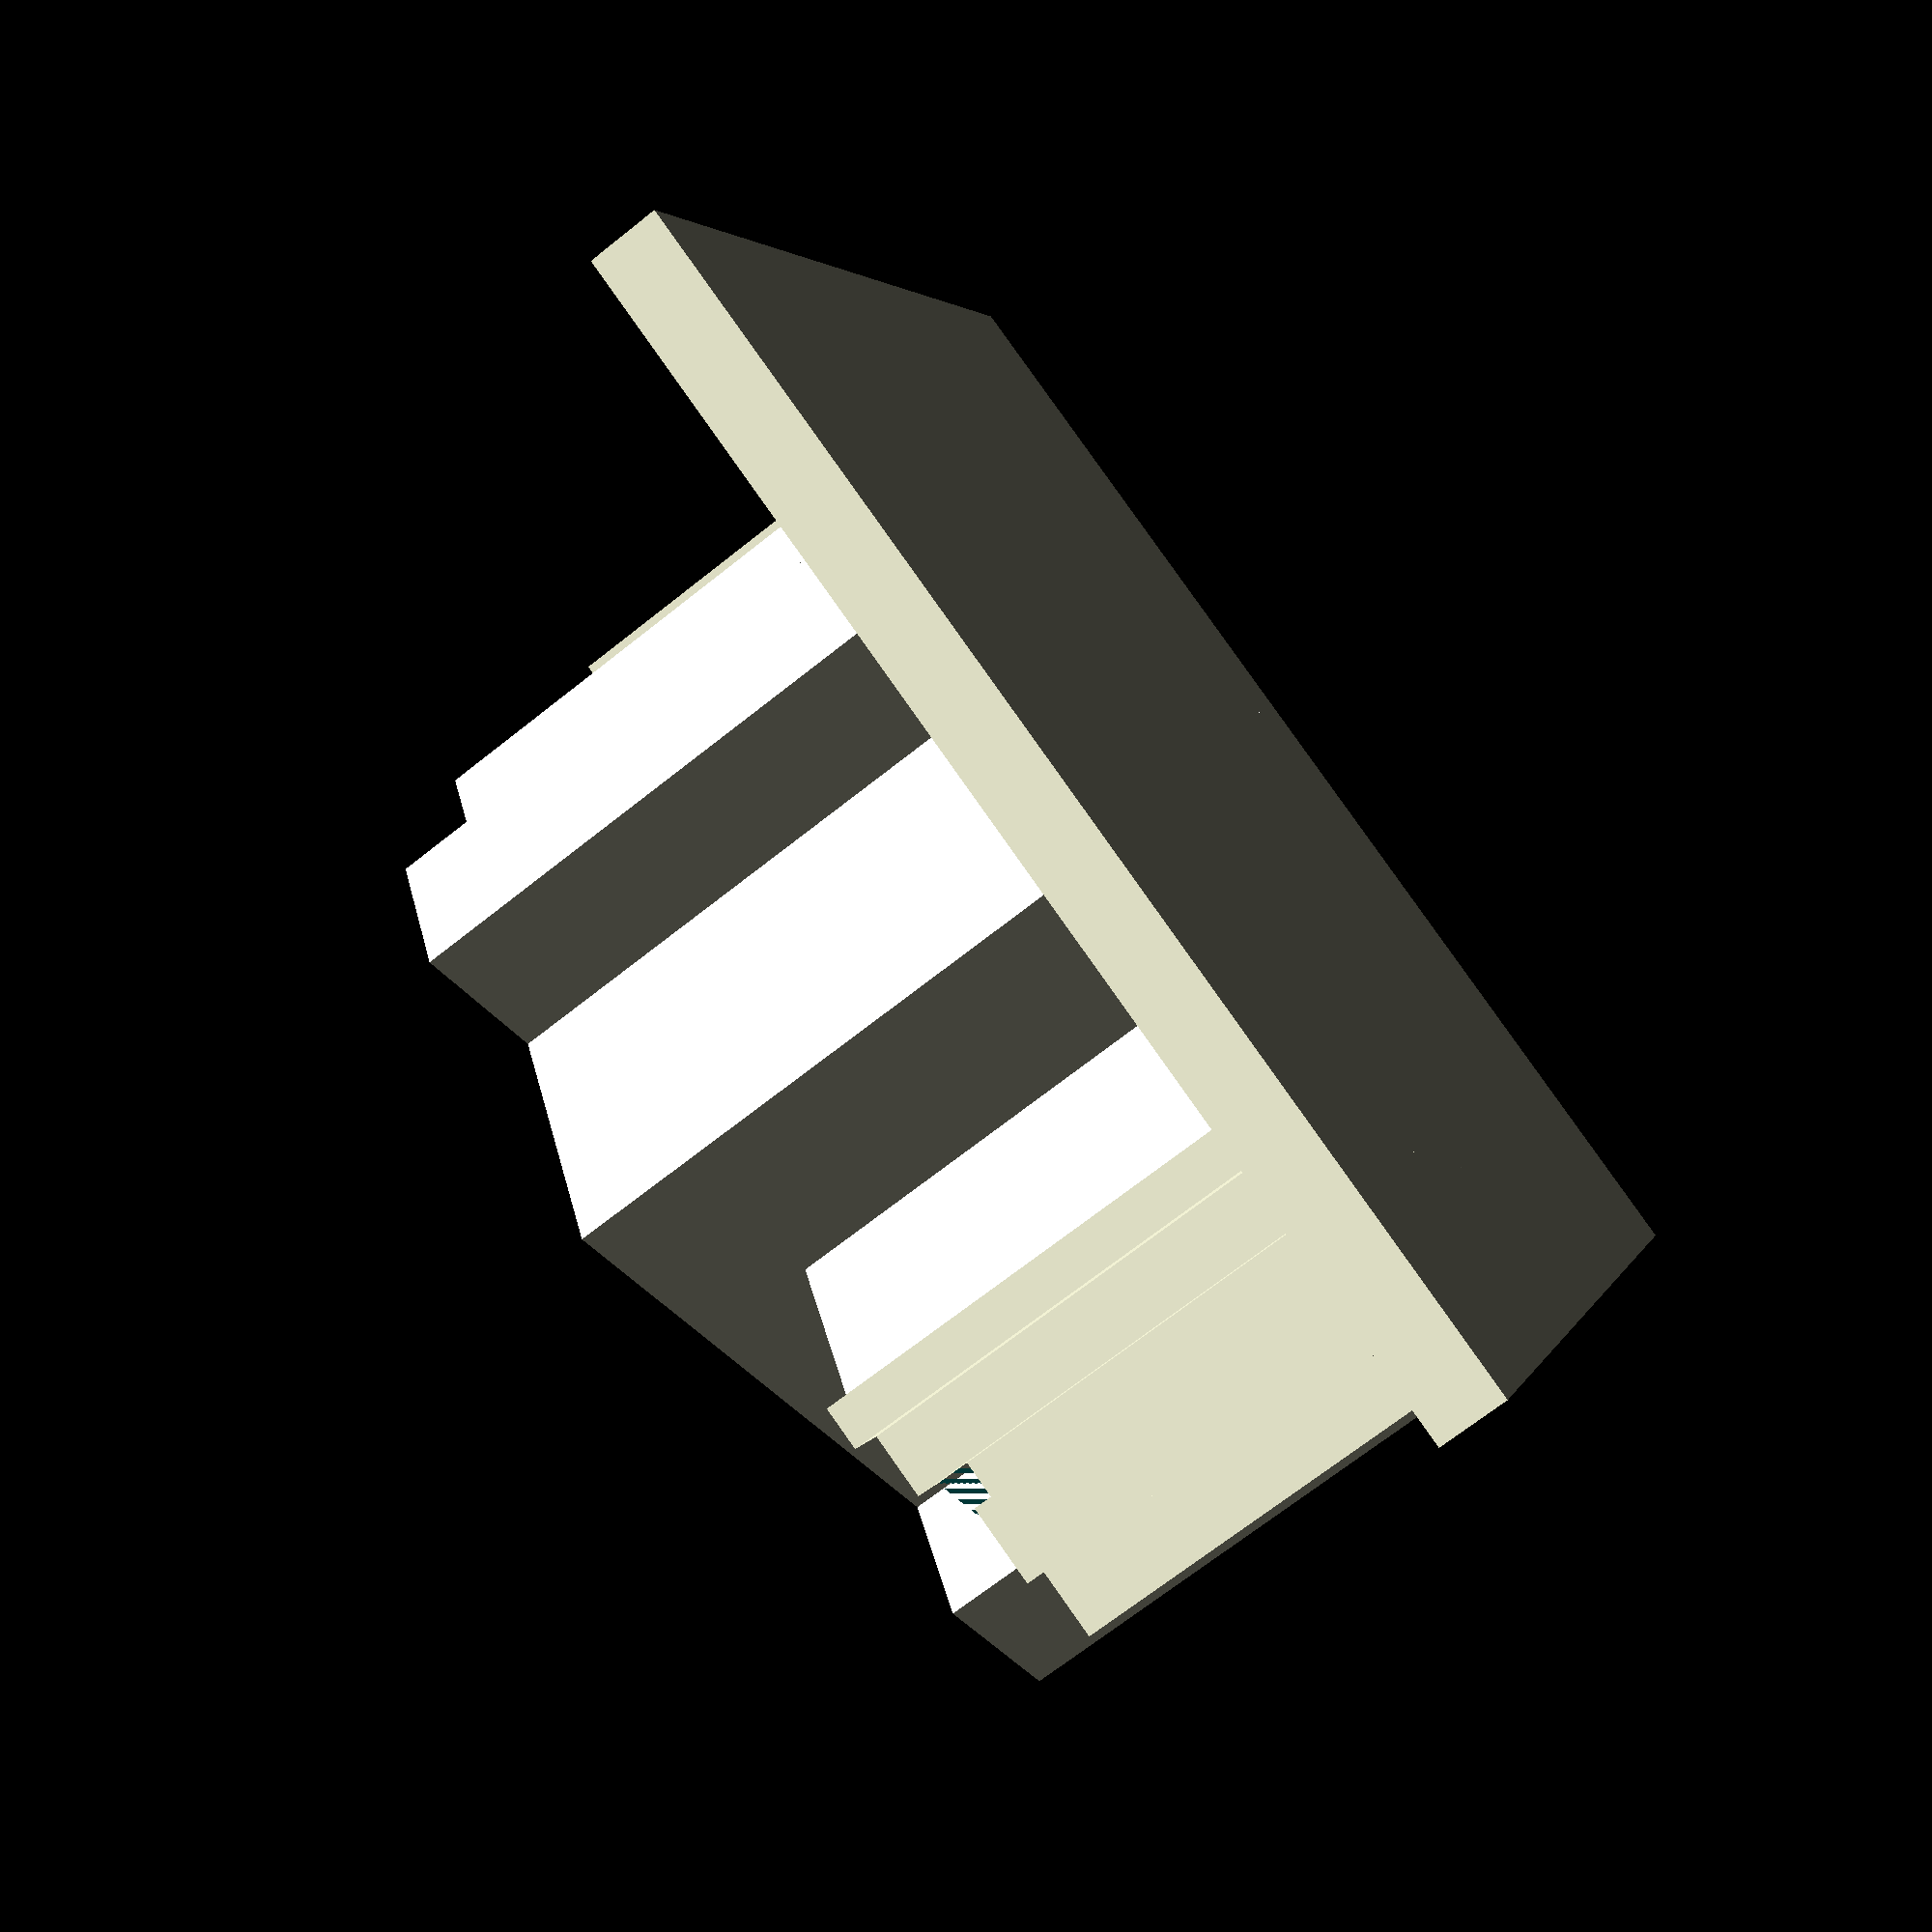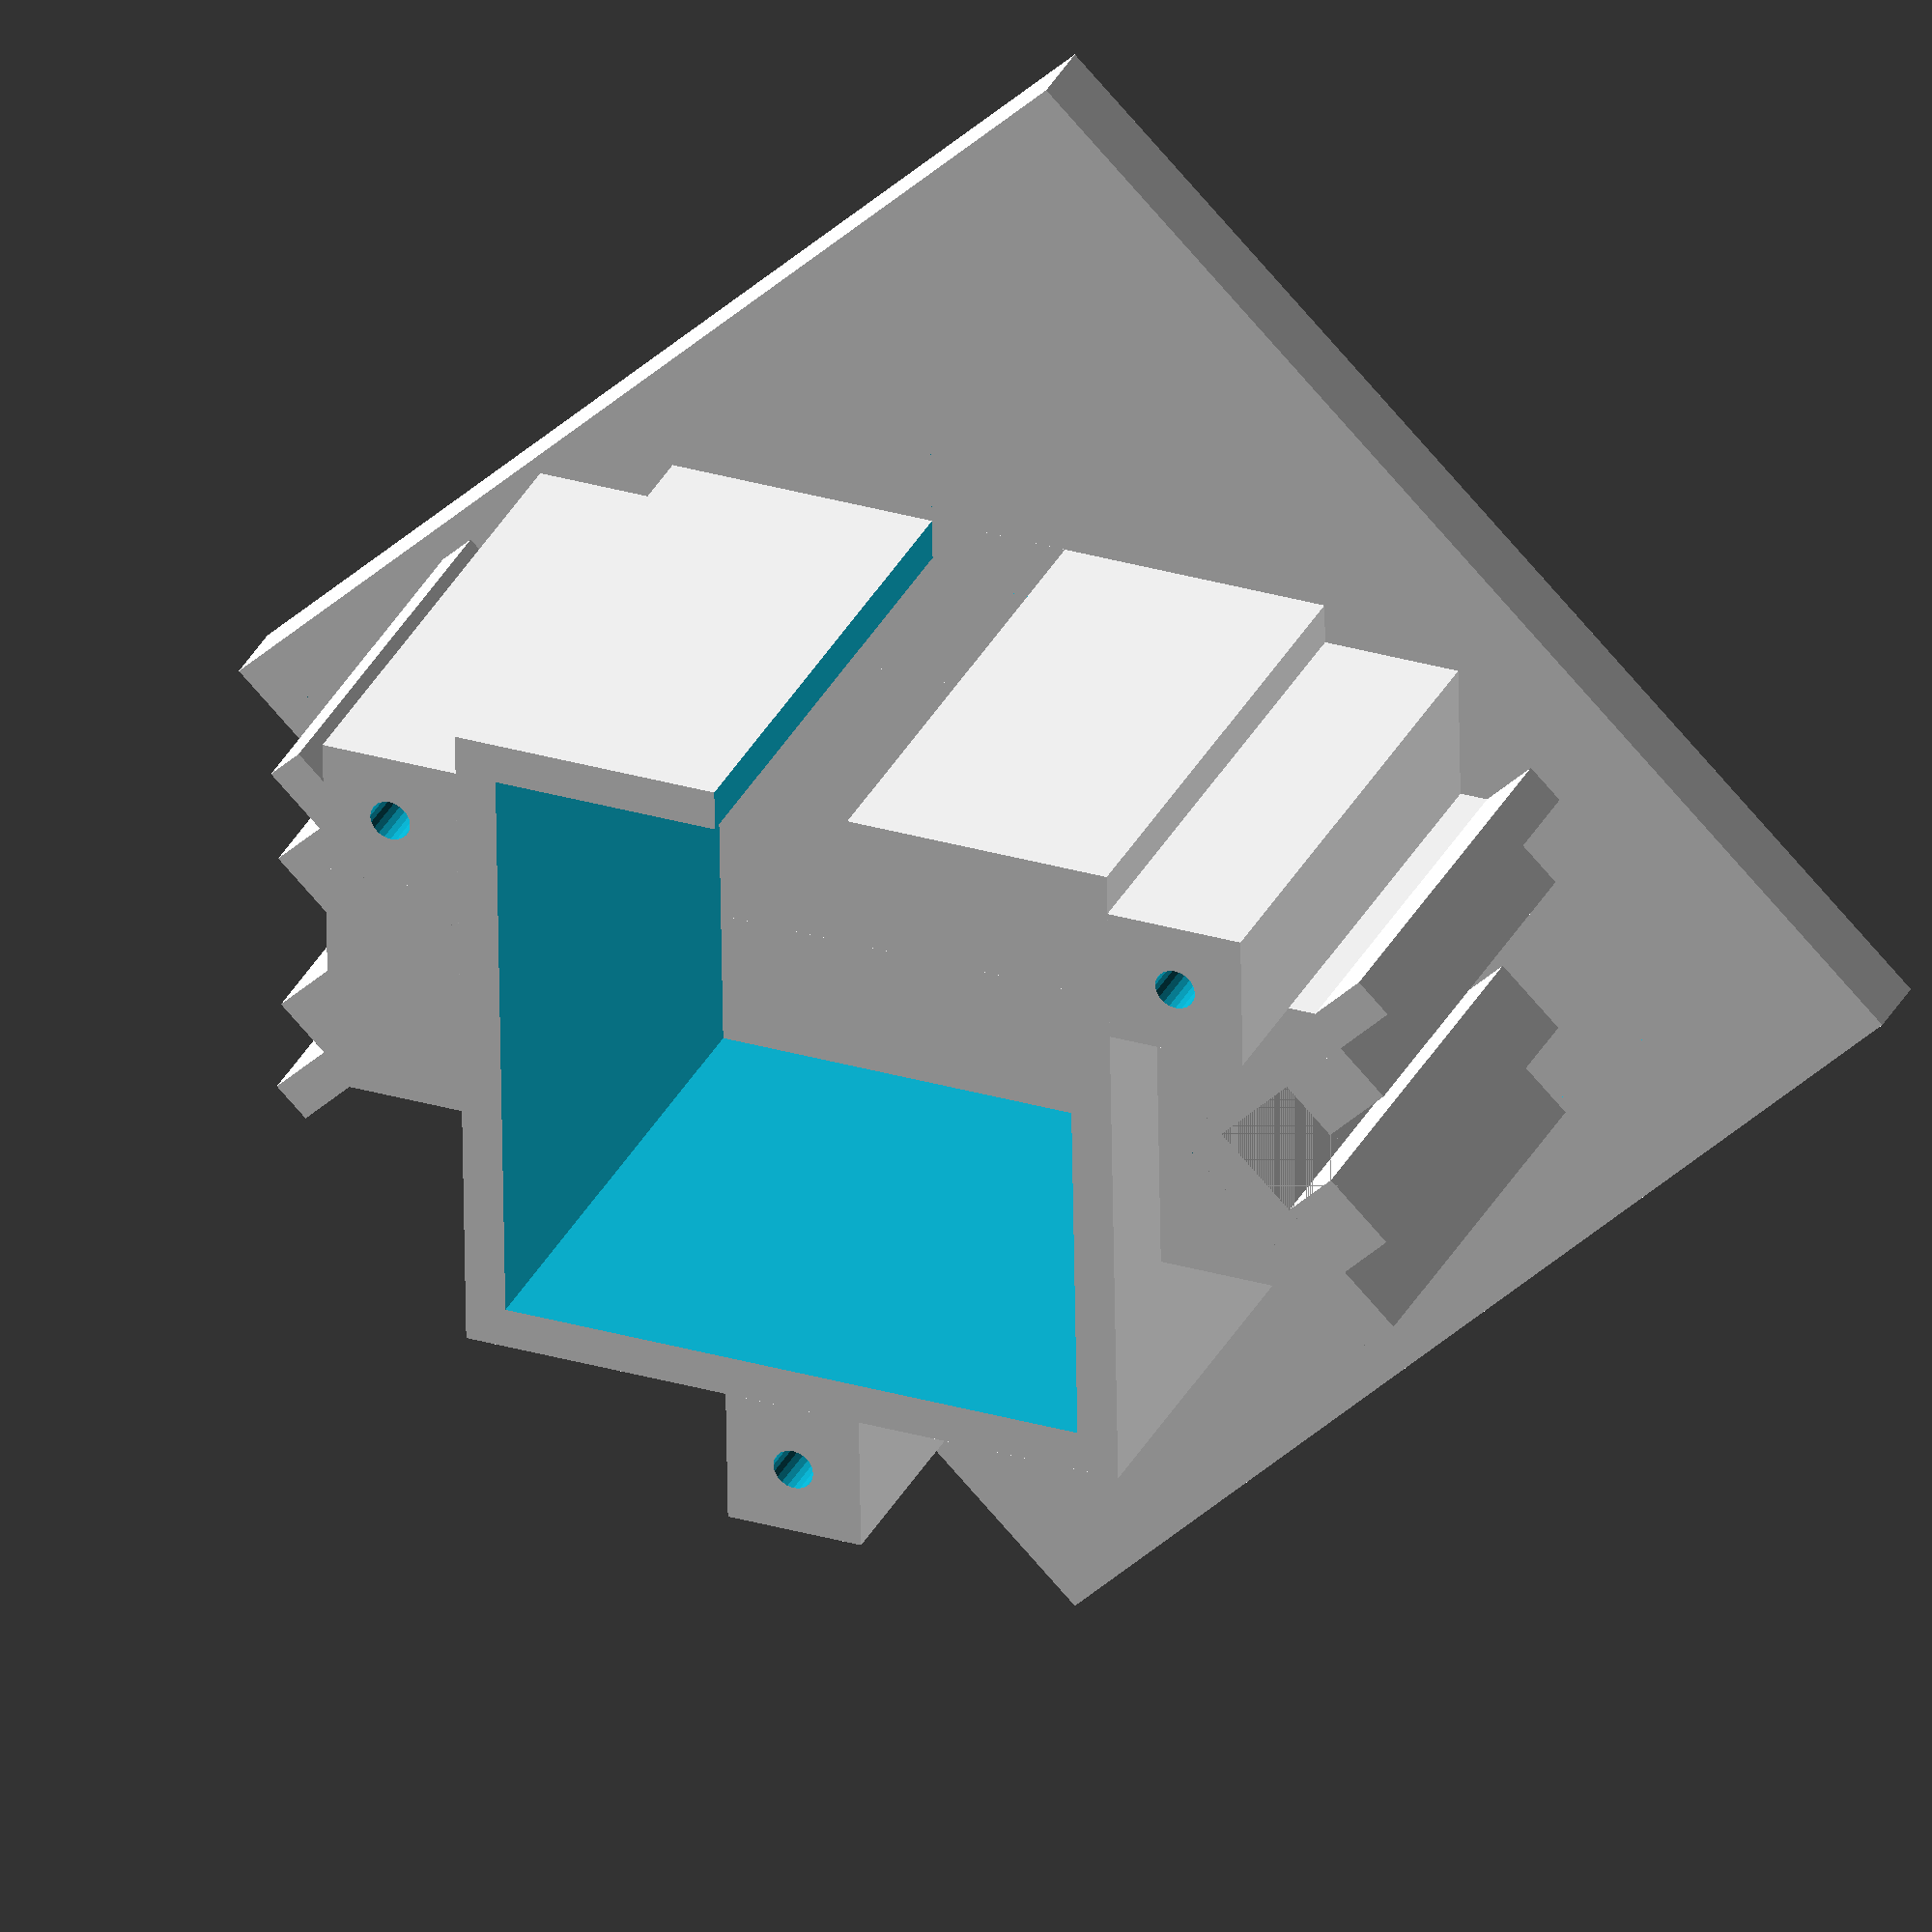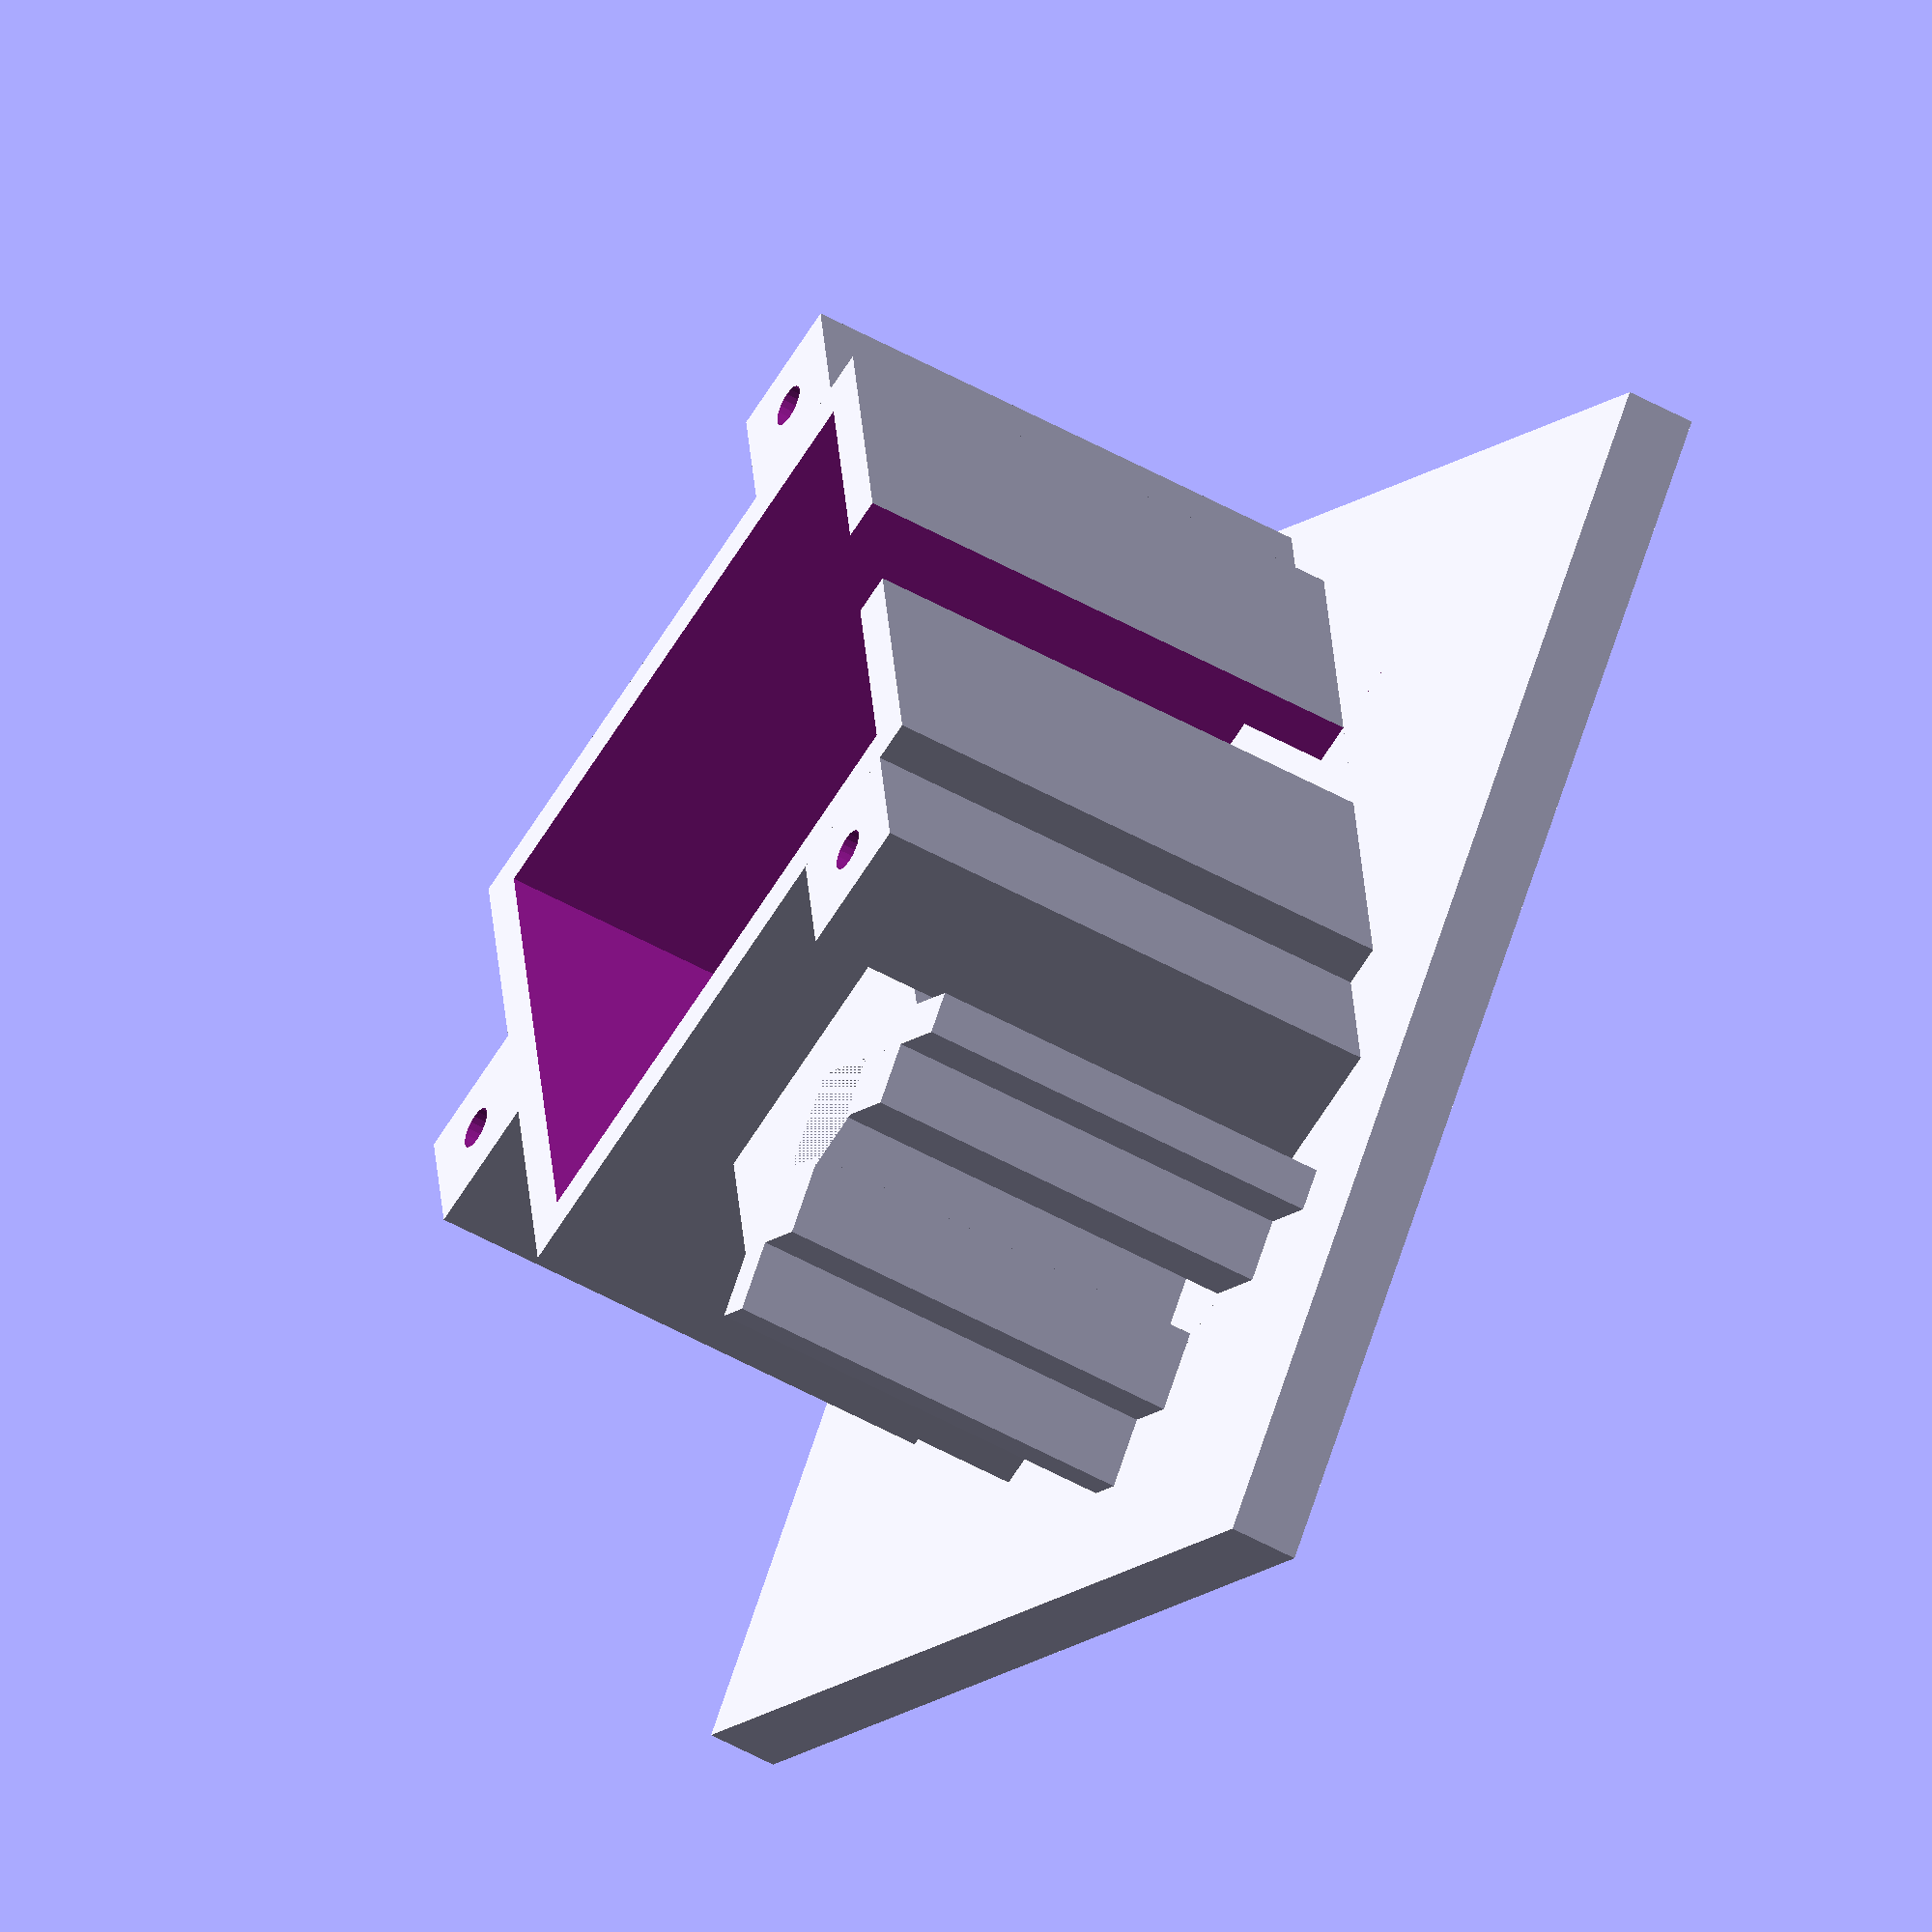
<openscad>
$fn = 20;
epaisseurPlatine = 3;
tailleMoteur = 43;
hauteurMoteur = 40;

diametreTubeExt = 15.7;
diametreTige = 10.4;

translate([-40.68, -40.68, 0]) cube([87.35, 87.35, 5]);

rotate(45) {
	difference() {
		translate([-38, -11.5,0]) cube([76, 23, 35]);
		translate([25, 0,0]) rotate(-45) cube([20, 20, 35]);
		translate([-25, 0,0]) rotate(135) cube([20, 20, 35]);
		translate([-tailleMoteur / 2, -tailleMoteur / 2, -10]) cube([tailleMoteur, tailleMoteur, 60]);
	}
	translate([25, 0,0]) rotate(-45) extremite();
	translate([-25, 0,0]) rotate(135) extremite();
}

supportMoteur();

module extremite() {
	cube([21, 3, 35]);
	cube([3, 21, 35]);
	translate([10.1, 3, 0]) cube([5.8, 4.5, 35]);
	translate([3, 10.1, 0]) cube([4.5, 5.8, 35]);
}

module supportMoteur() {
	 rotate(45) union() {
		difference() {
			translate([-(tailleMoteur + 6) / 2, -(tailleMoteur + 6) / 2, 0]) 
				cube([tailleMoteur + 6, tailleMoteur + 6, hauteurMoteur + epaisseurPlatine]);
			translate([-tailleMoteur / 2, -tailleMoteur / 2, -10]) cube([tailleMoteur, tailleMoteur, 60]);
			translate([-5, 20, -10])cube([10, 10, 60]);
		}
		// Supports de vis
		translate([-5, -(tailleMoteur + 6) / 2 - 10, 0]) {
			difference() {
				cube([10, 10, hauteurMoteur + epaisseurPlatine]);
				translate([5, 5, hauteurMoteur + epaisseurPlatine]) cylinder(h = 20, r = 1.5, center = true); 
			}
		}
		translate([(tailleMoteur + 6) / 2, (tailleMoteur + 6) / 2 - 13, 0]) {
			difference() {
				cube([10, 10, hauteurMoteur + epaisseurPlatine]);
				translate([5, 5, hauteurMoteur + epaisseurPlatine]) cylinder(h = 20, r = 1.5, center = true); 
			}
		}
		translate([-(tailleMoteur + 6) / 2 - 10, (tailleMoteur + 6) / 2 - 13, 0]) {
			difference() {
				cube([10, 10, hauteurMoteur + epaisseurPlatine]);
				translate([5, 5, hauteurMoteur + epaisseurPlatine]) cylinder(h = 20, r = 1.5, center = true); 
			}
		}
	}
}
</openscad>
<views>
elev=68.9 azim=337.7 roll=128.6 proj=p view=wireframe
elev=147.5 azim=224.0 roll=156.7 proj=o view=solid
elev=232.0 azim=307.3 roll=121.2 proj=o view=solid
</views>
